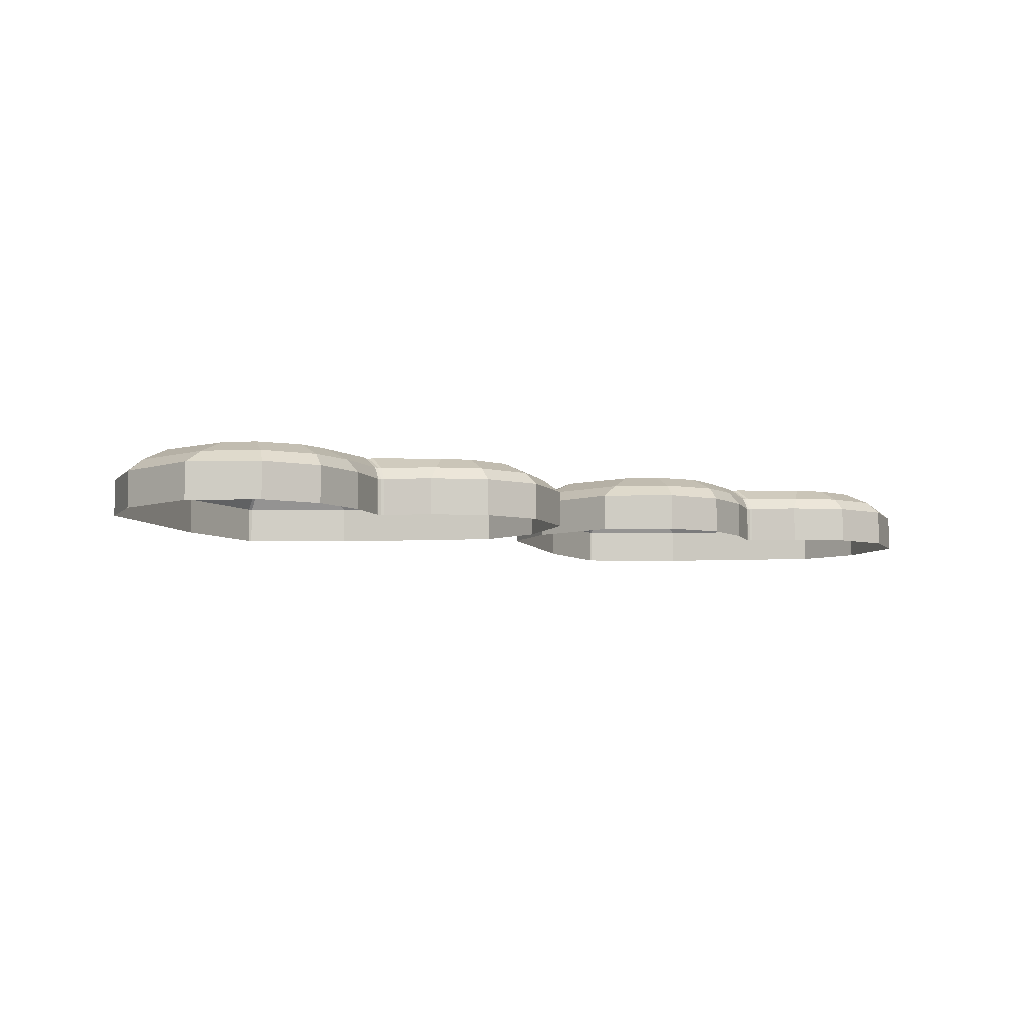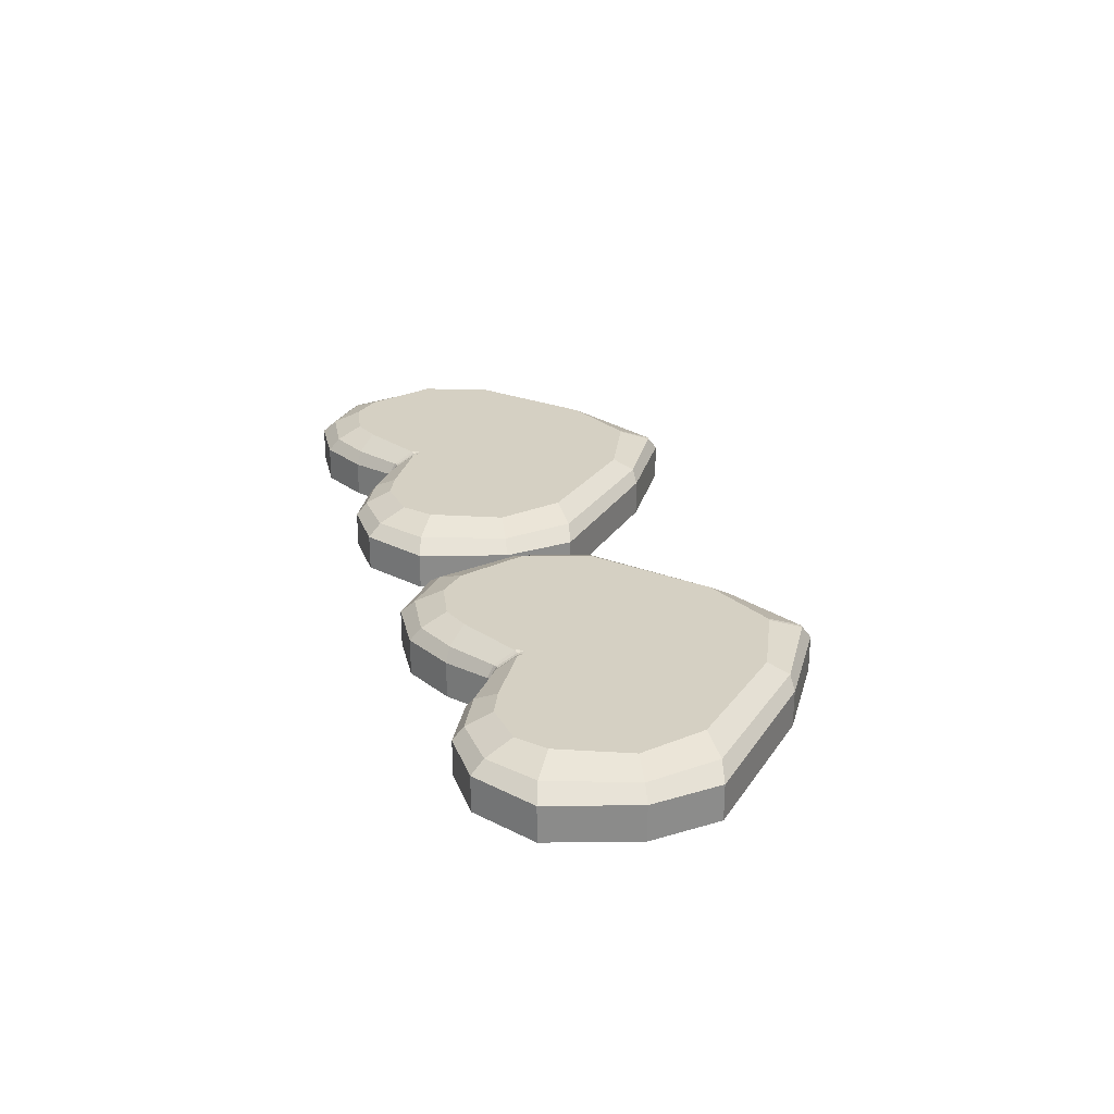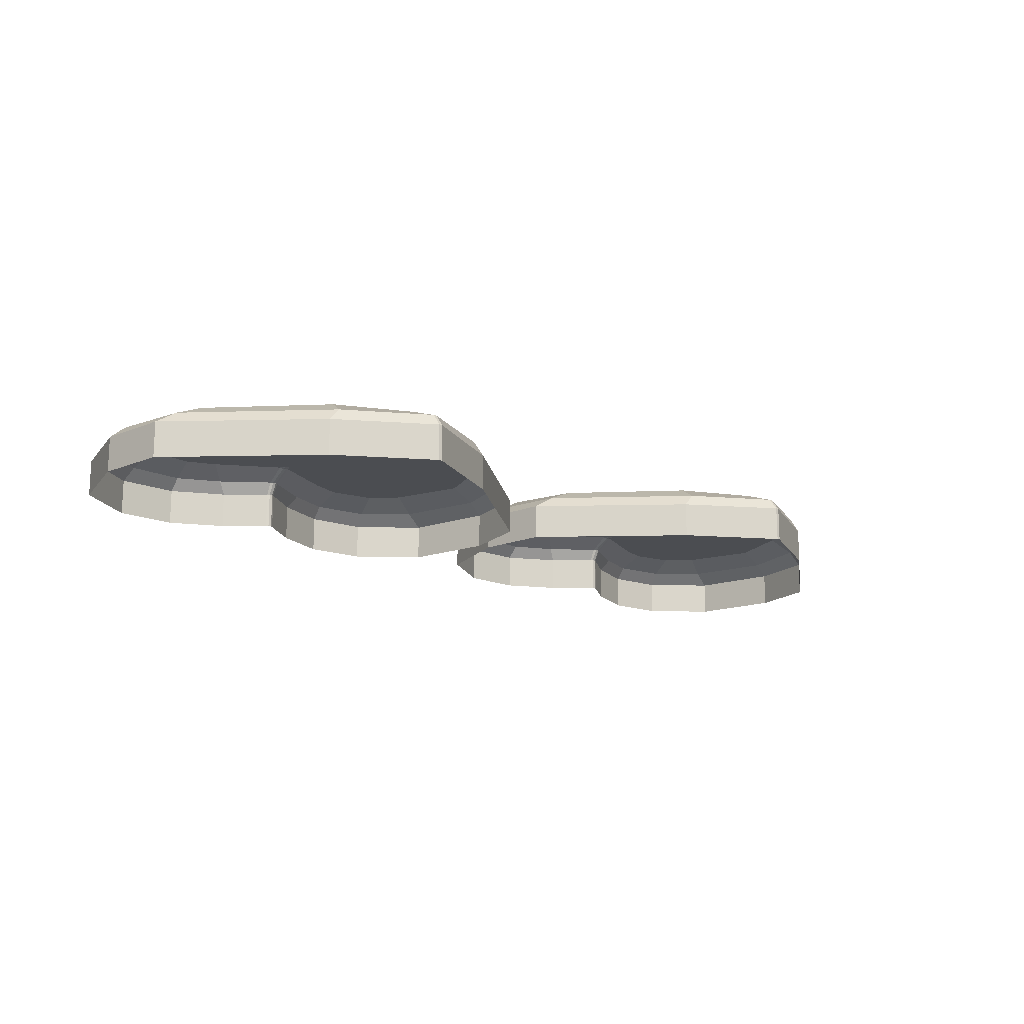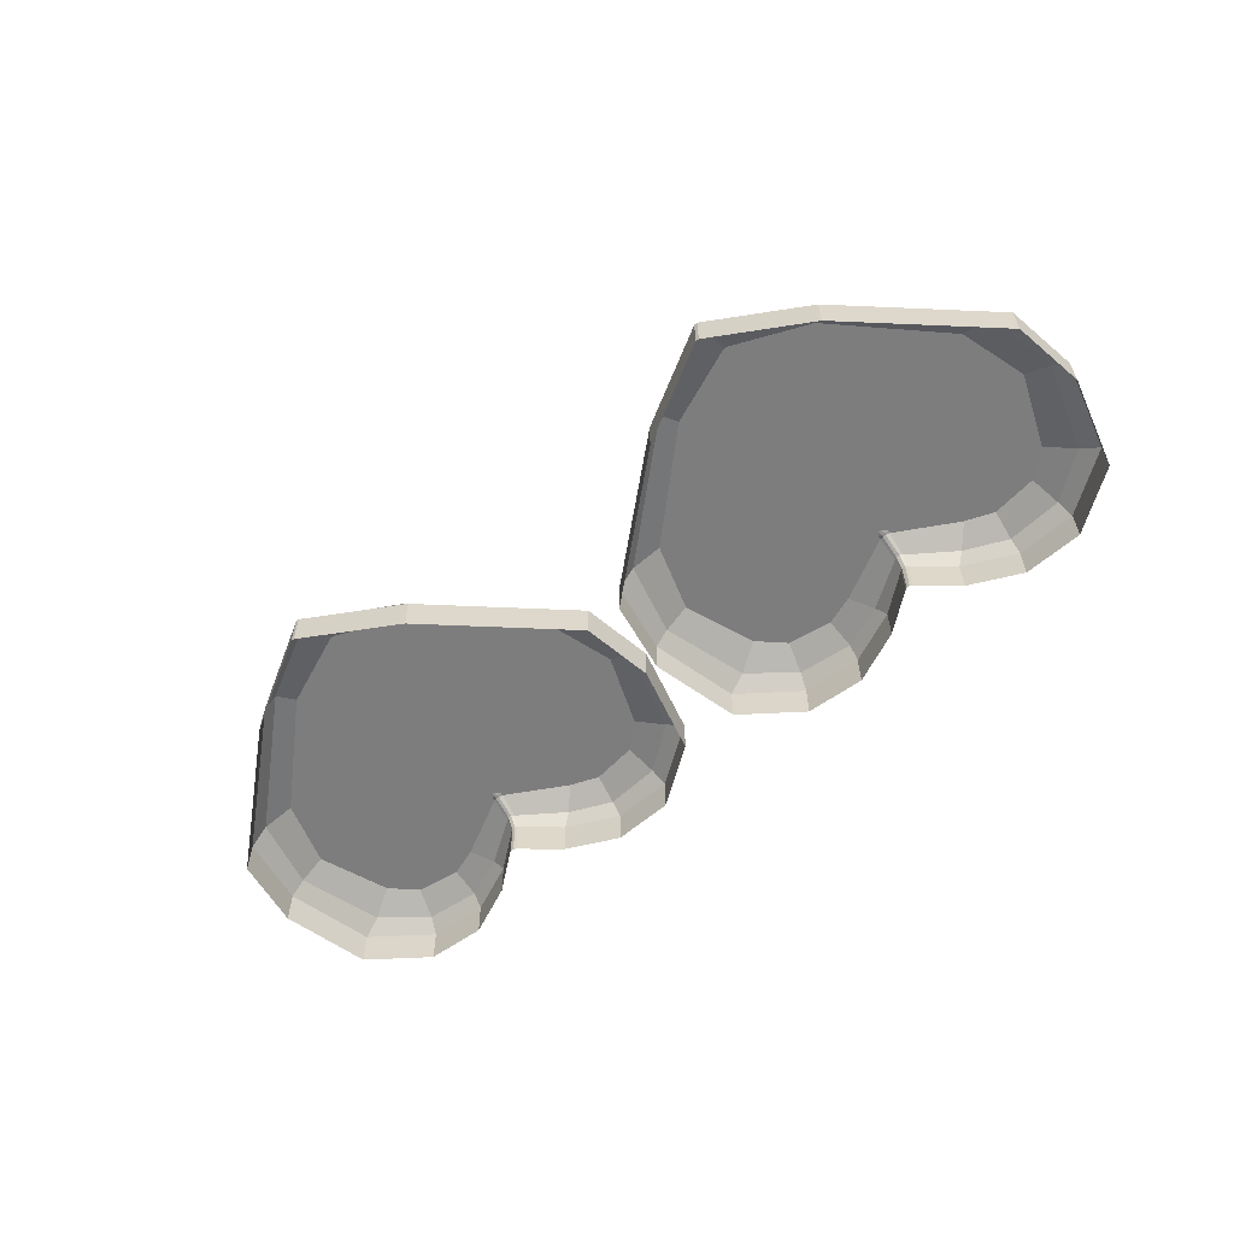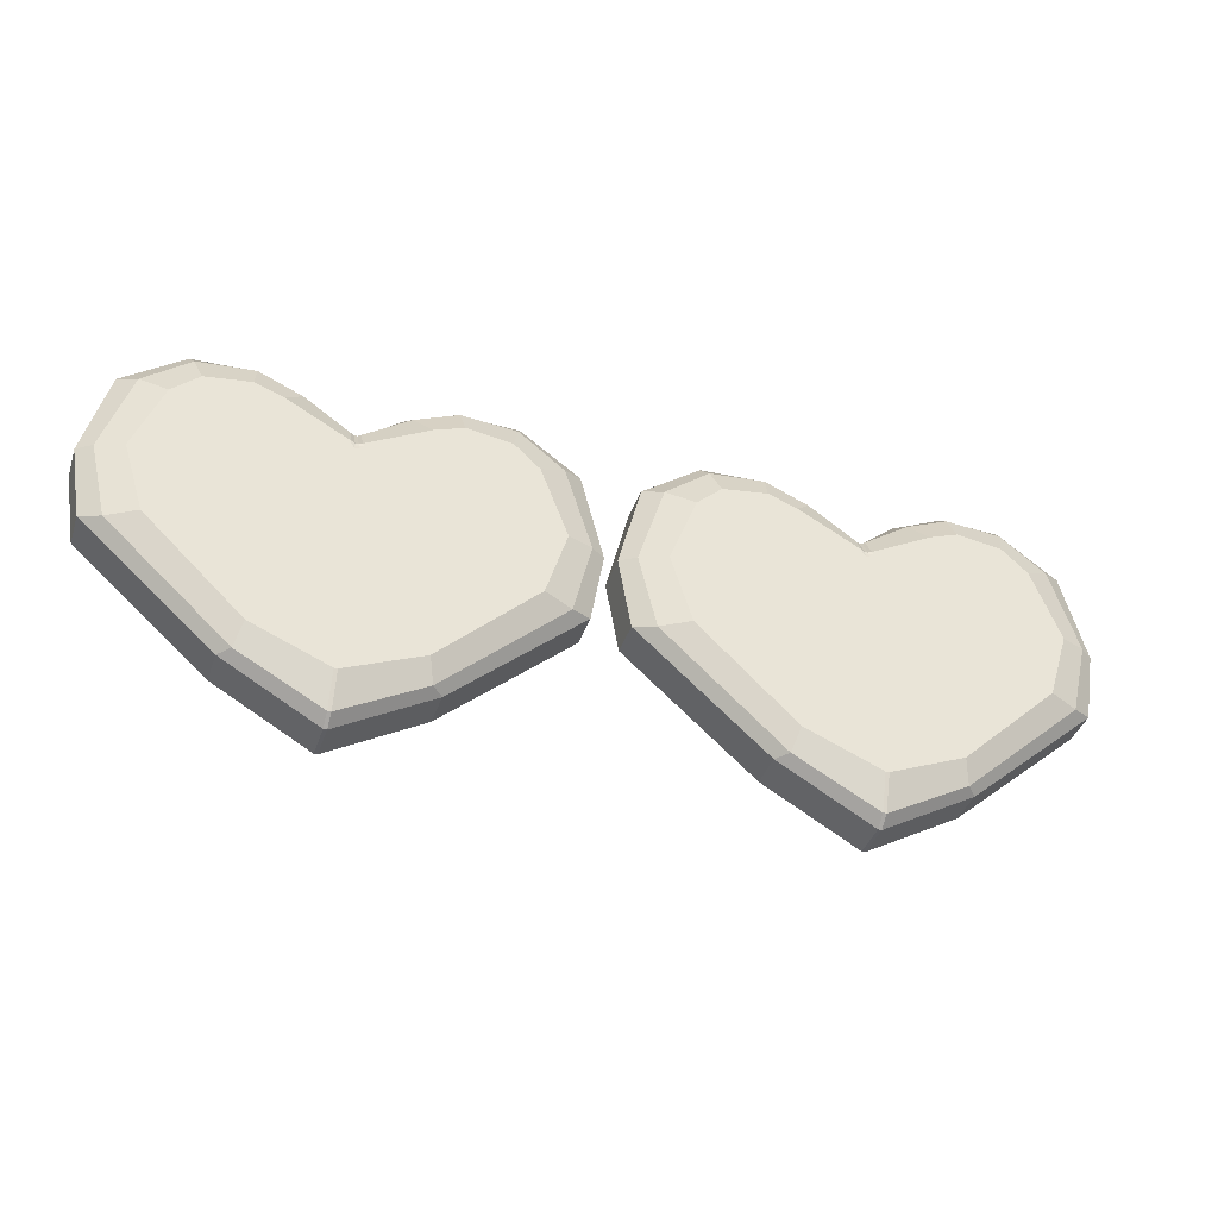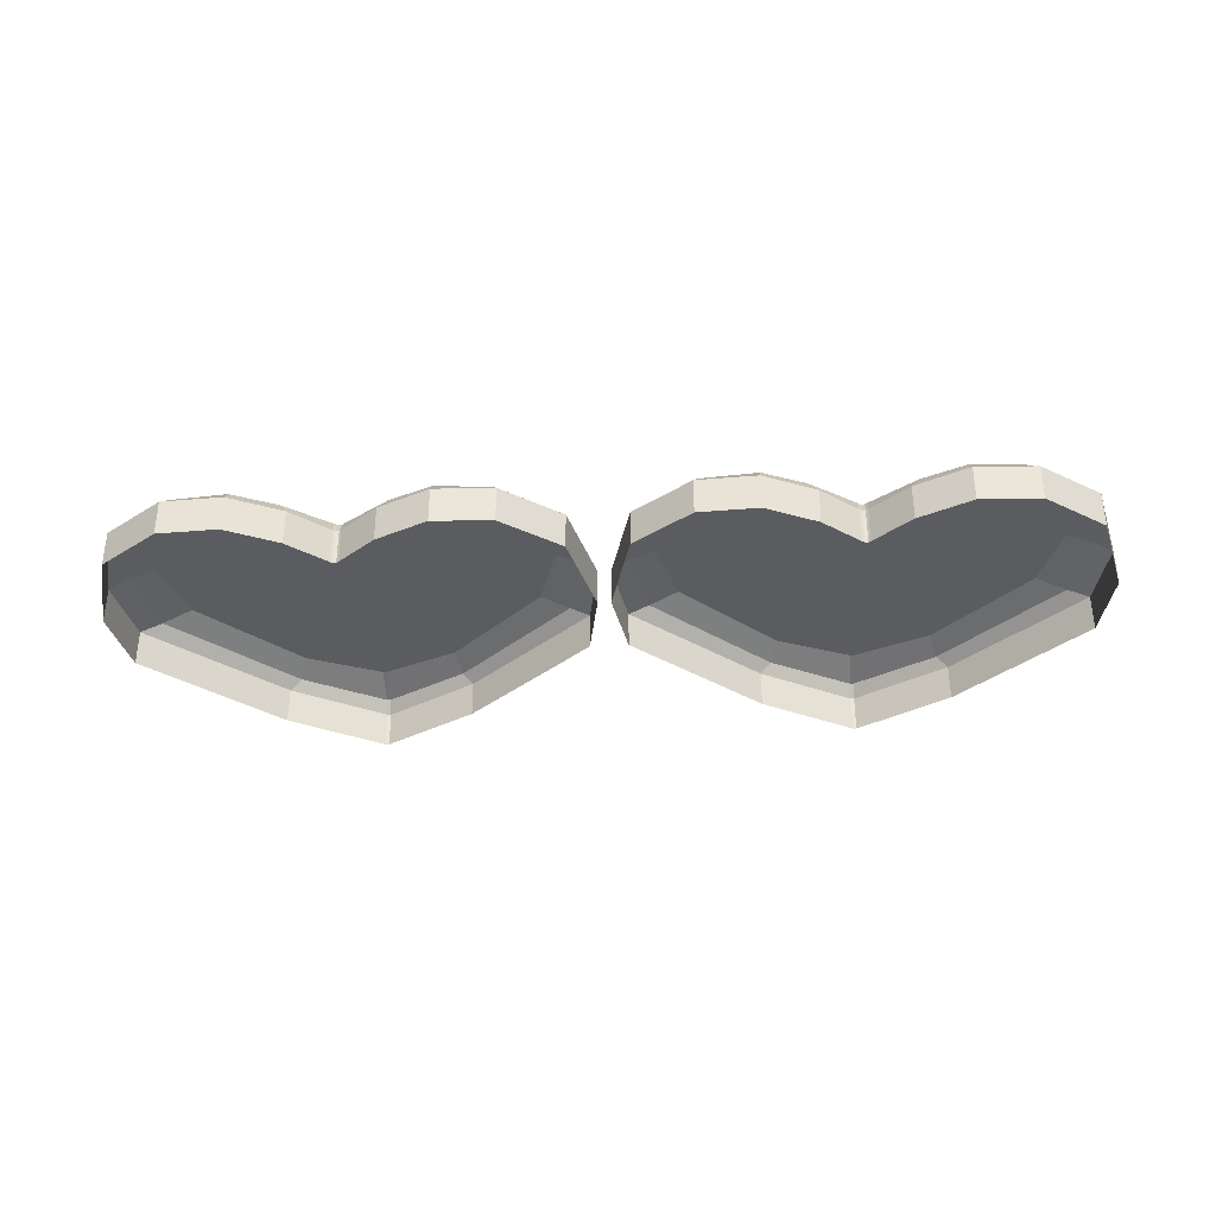
<metadata>
{"format":"obj","ext":"obj","renderer":"f3d","projection":"perspective","resolution":1024,"background":"white","views":[{"elev":-6.6,"azim":147.5,"up":"+Z"},{"elev":26.4,"azim":-105.3,"up":"+Z"},{"elev":-15.6,"azim":-39.0,"up":"+Z"},{"elev":-59.1,"azim":39.1,"up":"+Z"},{"elev":-38.6,"azim":-17.8,"up":"+Y"},{"elev":-35.2,"azim":-176.3,"up":"+Z"}]}
</metadata>
<code>
o Plane.001
v -0.02933 0.05281 0
v -0.06752 0.0455 -0
v -0.0494 -0.05574 -0
v -0.04971 0.05376 0
v -0.009246 0.03816 0
v -0.005706 -0.01685 0
v -0.04453 0.02475 0.008438
v -0.04283 -0.01685 0.008438
v -0.06389 -0.03768 0.008438
v -0.03819 0.003612 0.008438
v -0.001449 0.007773 0
v -0.02465 0.03067 0.008438
v -0.01533 0.006201 0.008438
v -0.05531 -0.04825 0.008438
v -0.02246 -0.01685 0.008438
v -0.04886 0.04096 0.008438
v -0.05875 0.03728 0.008438
v -0.03341 0.03874 0.008438
v -0.01558 0.03618 0.004219
v -0.05312 -0.05542 0.004219
v -0.006516 0.007104 0.004219
v -0.01255 -0.01817 0.004219
v -0.04986 0.0499 0.004219
v -0.06454 0.04357 0.004219
v -0.03087 0.04822 0.004219
v -0.134 0.05281 0
v -0.09579 0.0455 -0
v -0.1139 -0.05574 -0
v -0.1136 0.05376 0
v -0.1541 0.03816 0
v -0.1576 -0.01685 0
v -0.1188 0.02475 0.008438
v -0.1205 -0.01685 0.008438
v -0.09942 -0.03768 0.008438
v -0.1251 0.003612 0.008438
v -0.1619 0.007773 0
v -0.1387 0.03067 0.008438
v -0.148 0.006201 0.008438
v -0.108 -0.04825 0.008438
v -0.1409 -0.01685 0.008438
v -0.1144 0.04096 0.008438
v -0.1046 0.03728 0.008438
v -0.1299 0.03874 0.008438
v -0.1477 0.03618 0.004219
v -0.1102 -0.05542 0.004219
v -0.1568 0.007104 0.004219
v -0.1508 -0.01817 0.004219
v -0.1134 0.0499 0.004219
v -0.09876 0.04357 0.004219
v -0.1324 0.04822 0.004219
v -0.07971 0.02475 0.008438
v -0.08344 0.02475 0.008438
v -0.08342 0.02572 0.008438
v -0.07985 0.02574 0.008438
v -0.08011 0.0328 0.004219
v -0.08315 0.03277 0.004219
v -0.08299 0.03497 -0
v -0.08027 0.03501 -0
v -0.02933 0.05281 -0.01243
v -0.06752 0.0455 -0.01243
v -0.0494 -0.05574 -0.01243
v -0.04971 0.05376 -0.01243
v -0.009246 0.03816 -0.01243
v -0.005706 -0.01685 -0.01243
v -0.001449 0.007773 -0.01243
v -0.134 0.05281 -0.01243
v -0.09579 0.0455 -0.01243
v -0.1139 -0.05574 -0.01243
v -0.1136 0.05376 -0.01243
v -0.1541 0.03816 -0.01243
v -0.1576 -0.01685 -0.01243
v -0.1619 0.007773 -0.01243
v -0.08299 0.03497 -0.01243
v -0.08027 0.03501 -0.01243
v -0.08105 -0.04577 0.008438
v -0.08226 -0.04577 0.008438
v -0.08224 -0.07392 -0
v -0.08107 -0.07392 -0
v -0.08105 -0.02475 0.008438
v -0.08226 -0.02475 0.008438
v -0.08105 0.001251 0.008438
v -0.08225 0.001251 0.008438
v -0.08225 -0.05896 0.008438
v -0.08105 -0.05896 0.008438
v -0.08225 -0.07072 0.004219
v -0.08106 -0.07072 0.004219
v -0.08108 0.03447 -0
v -0.08223 0.03447 -0
v -0.08223 0.03212 0.004219
v -0.08108 0.03212 0.004219
v -0.08106 0.02316 0.008438
v -0.08225 0.02322 0.008438
v -0.08222 0.02533 0.008083
v -0.08109 0.02533 0.008081
v -0.08224 0.02447 0.008196
v -0.08106 0.02446 0.008186
v -0.08107 -0.07392 -0.01243
v -0.08224 -0.07392 -0.01243
v -0.08223 0.03447 -0.01243
v -0.08108 0.03447 -0.01243
v 0.1354 0.05281 0
v 0.09726 0.0455 -0
v 0.1154 -0.05574 -0
v 0.1151 0.05376 0
v 0.1555 0.03816 0
v 0.1591 -0.01685 0
v 0.1203 0.02475 0.008438
v 0.1219 -0.01685 0.008438
v 0.1009 -0.03768 0.008438
v 0.1266 0.003612 0.008438
v 0.1633 0.007773 0
v 0.1401 0.03067 0.008438
v 0.1494 0.006201 0.008438
v 0.1095 -0.04825 0.008438
v 0.1423 -0.01685 0.008438
v 0.1159 0.04096 0.008438
v 0.106 0.03728 0.008438
v 0.1314 0.03874 0.008438
v 0.1492 0.03618 0.004219
v 0.1117 -0.05542 0.004219
v 0.1583 0.007104 0.004219
v 0.1522 -0.01817 0.004219
v 0.1149 0.0499 0.004219
v 0.1002 0.04357 0.004219
v 0.1339 0.04822 0.004219
v 0.0308 0.05281 0
v 0.06899 0.0455 -0
v 0.05087 -0.05574 -0
v 0.05118 0.05376 0
v 0.01072 0.03816 0
v 0.007177 -0.01685 0
v 0.046 0.02475 0.008438
v 0.0443 -0.01685 0.008438
v 0.06536 -0.03768 0.008438
v 0.03966 0.003612 0.008438
v 0.00292 0.007773 0
v 0.02612 0.03067 0.008438
v 0.0168 0.006201 0.008438
v 0.05678 -0.04825 0.008438
v 0.02393 -0.01685 0.008438
v 0.05033 0.04096 0.008438
v 0.06022 0.03728 0.008438
v 0.03488 0.03874 0.008438
v 0.01706 0.03618 0.004219
v 0.05459 -0.05542 0.004219
v 0.007987 0.007104 0.004219
v 0.01402 -0.01817 0.004219
v 0.05133 0.0499 0.004219
v 0.06602 0.04357 0.004219
v 0.03234 0.04822 0.004219
v 0.08507 0.02475 0.008438
v 0.08134 0.02475 0.008438
v 0.08136 0.02572 0.008438
v 0.08492 0.02574 0.008438
v 0.08467 0.0328 0.004219
v 0.08163 0.03277 0.004219
v 0.08179 0.03497 -0
v 0.08451 0.03501 -0
v 0.1354 0.05281 -0.01243
v 0.09726 0.0455 -0.01243
v 0.1154 -0.05574 -0.01243
v 0.1151 0.05376 -0.01243
v 0.1555 0.03816 -0.01243
v 0.1591 -0.01685 -0.01243
v 0.1633 0.007773 -0.01243
v 0.0308 0.05281 -0.01243
v 0.06899 0.0455 -0.01243
v 0.05087 -0.05574 -0.01243
v 0.05118 0.05376 -0.01243
v 0.01072 0.03816 -0.01243
v 0.007177 -0.01685 -0.01243
v 0.00292 0.007773 -0.01243
v 0.08179 0.03497 -0.01243
v 0.08451 0.03501 -0.01243
v 0.08373 -0.04577 0.008438
v 0.08252 -0.04577 0.008438
v 0.08254 -0.07392 -0
v 0.08371 -0.07392 -0
v 0.08373 -0.02475 0.008438
v 0.08252 -0.02475 0.008438
v 0.08372 0.001251 0.008438
v 0.08253 0.001251 0.008438
v 0.08252 -0.05896 0.008438
v 0.08373 -0.05896 0.008438
v 0.08253 -0.07072 0.004219
v 0.08372 -0.07072 0.004219
v 0.0837 0.03447 -0
v 0.08255 0.03447 -0
v 0.08255 0.03212 0.004219
v 0.0837 0.03212 0.004219
v 0.08372 0.02316 0.008438
v 0.08253 0.02322 0.008438
v 0.08256 0.02533 0.008083
v 0.08369 0.02533 0.008081
v 0.08253 0.02447 0.008196
v 0.08372 0.02446 0.008186
v 0.08371 -0.07392 -0.01243
v 0.08254 -0.07392 -0.01243
v 0.08255 0.03447 -0.01243
v 0.0837 0.03447 -0.01243
f 7 16 17
f 19 25 18 12
f 22 15 14 20
f 22 21 13 15
f 88 57 56 89
f 80 33 34
f 15 13 10 8
f 3 78 97 61
f 10 13 12 7
f 19 21 11 5
f 87 58 74 100
f 76 80 34
f 12 18 7
f 33 80 82 35
f 14 15 8 9
f 24 17 16 23
f 17 54 51 7
f 25 1 4 23
f 7 18 16
f 18 25 23 16
f 2 24 23 4
f 12 13 21 19
f 28 77 85 45
f 6 11 21 22
f 6 22 20 3
f 5 1 25 19
f 24 55 54 17
f 32 42 41
f 44 37 43 50
f 47 45 39 40
f 47 40 38 46
f 20 14 84 86
f 8 10 81 79
f 40 33 35 38
f 75 9 79
f 35 32 37 38
f 44 30 36 46
f 88 99 73 57
f 84 14 9 75
f 37 32 43
f 51 91 81 10 7
f 39 34 33 40
f 49 48 41 42
f 42 32 52 53
f 50 48 29 26
f 32 41 43
f 43 41 48 50
f 27 29 48 49
f 37 44 46 38
f 28 68 98 77
f 31 47 46 36
f 31 28 45 47
f 30 44 50 26
f 49 42 53 56
f 52 32 35 82 92
f 45 85 83 39
f 95 93 53 52
f 89 56 53 93
f 96 91 51
f 92 95 52
f 51 54 94 96
f 57 27 49 56
f 58 55 24 2
f 58 2 60 74
f 3 20 86 78
f 26 66 70 30
f 4 1 59 62
f 36 72 71 31
f 6 3 61 64
f 55 90 94 54
f 79 9 8
f 2 4 62 60
f 5 11 65 63
f 87 90 55 58
f 29 69 66 26
f 30 70 72 36
f 1 5 63 59
f 31 71 68 28
f 57 73 67 27
f 11 6 64 65
f 27 67 69 29
f 84 75 76 83
f 88 89 90 87
f 75 79 80 76
f 79 81 82 80
f 86 84 83 85
f 78 86 85 77
f 81 91 92 82
f 89 93 94 90
f 96 94 93 95
f 91 96 95 92
f 77 98 97 78
f 99 88 87 100
f 83 76 34 39
f 107 116 117
f 119 125 118 112
f 122 115 114 120
f 122 121 113 115
f 188 157 156 189
f 180 133 134
f 115 113 110 108
f 103 178 197 161
f 110 113 112 107
f 119 121 111 105
f 187 158 174 200
f 176 180 134
f 112 118 107
f 133 180 182 135
f 114 115 108 109
f 124 117 116 123
f 117 154 151 107
f 125 101 104 123
f 107 118 116
f 118 125 123 116
f 102 124 123 104
f 112 113 121 119
f 128 177 185 145
f 106 111 121 122
f 106 122 120 103
f 105 101 125 119
f 124 155 154 117
f 132 142 141
f 144 137 143 150
f 147 145 139 140
f 147 140 138 146
f 120 114 184 186
f 108 110 181 179
f 140 133 135 138
f 175 109 179
f 135 132 137 138
f 144 130 136 146
f 188 199 173 157
f 184 114 109 175
f 137 132 143
f 151 191 181 110 107
f 139 134 133 140
f 149 148 141 142
f 142 132 152 153
f 150 148 129 126
f 132 141 143
f 143 141 148 150
f 127 129 148 149
f 137 144 146 138
f 128 168 198 177
f 131 147 146 136
f 131 128 145 147
f 130 144 150 126
f 149 142 153 156
f 152 132 135 182 192
f 145 185 183 139
f 195 193 153 152
f 189 156 153 193
f 196 191 151
f 192 195 152
f 151 154 194 196
f 157 127 149 156
f 158 155 124 102
f 158 102 160 174
f 103 120 186 178
f 126 166 170 130
f 104 101 159 162
f 136 172 171 131
f 106 103 161 164
f 155 190 194 154
f 179 109 108
f 102 104 162 160
f 105 111 165 163
f 187 190 155 158
f 129 169 166 126
f 130 170 172 136
f 101 105 163 159
f 131 171 168 128
f 157 173 167 127
f 111 106 164 165
f 127 167 169 129
f 184 175 176 183
f 188 189 190 187
f 175 179 180 176
f 179 181 182 180
f 186 184 183 185
f 178 186 185 177
f 181 191 192 182
f 189 193 194 190
f 196 194 193 195
f 191 196 195 192
f 177 198 197 178
f 199 188 187 200
f 183 176 134 139

</code>
